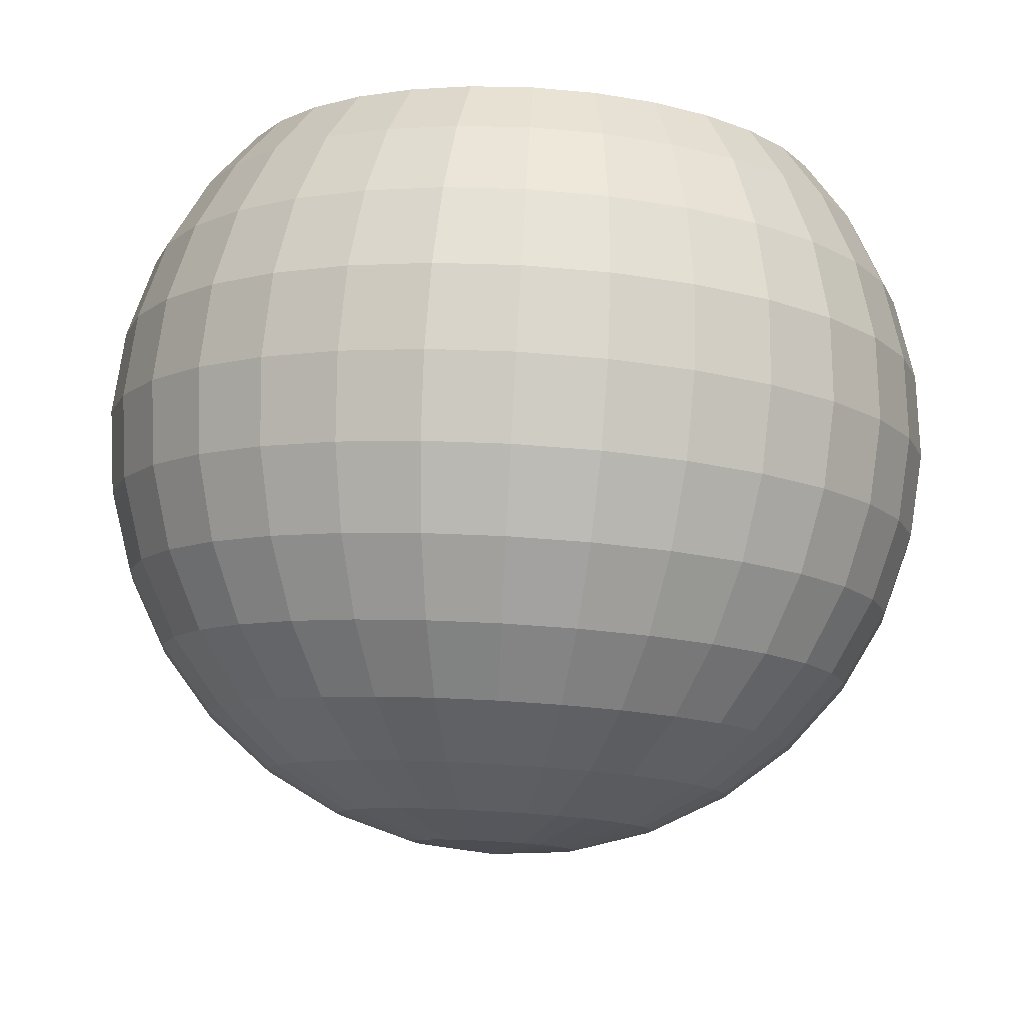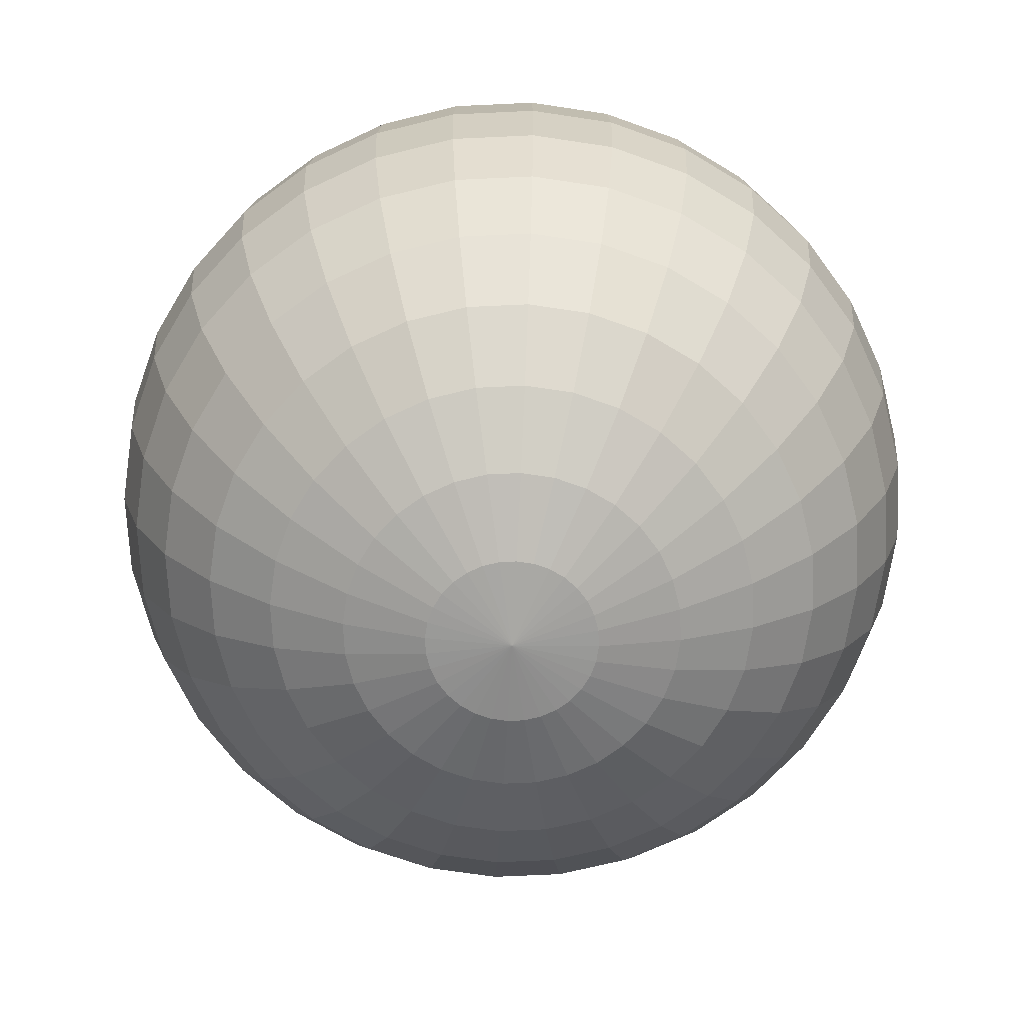
<metadata>
{"format":"obj","ext":"obj","renderer":"f3d","projection":"perspective","resolution":1024,"background":"white","views":[{"elev":79.3,"azim":3.2,"up":"+Z"},{"elev":-69.3,"azim":-59.2,"up":"+Y"}]}
</metadata>
<code>
o Sphere
v -0.7845 0.2873 -0.697
v -0.6436 0.2873 -0.6832
v -0.508 0.2873 -0.642
v -0.3831 0.2873 -0.5753
v -0.2736 0.2873 -0.4854
v -0.1838 0.2873 -0.376
v -0.117 0.2873 -0.251
v -0.07592 0.2873 -0.1155
v -0.06204 0.2873 0.02543
v -0.07592 0.2873 0.1664
v -0.117 0.2873 0.3019
v -0.1838 0.2873 0.4268
v -0.2736 0.2873 0.5363
v -0.3831 0.2873 0.6261
v -0.508 0.2873 0.6929
v -0.6436 0.2873 0.734
v -0.7845 0.2873 0.7479
v -0.9255 0.2873 0.734
v -1.061 0.2873 0.6929
v -1.186 0.2873 0.6261
v -1.295 0.2873 0.5363
v -1.385 0.2873 0.4268
v -1.452 0.2873 0.3019
v -1.493 0.2873 0.1664
v -1.507 0.2873 0.02543
v -1.493 0.2873 -0.1155
v -1.452 0.2873 -0.251
v -1.385 0.2873 -0.376
v -1.295 0.2873 -0.4854
v -1.186 0.2873 -0.5753
v -1.061 0.2873 -0.642
v -0.9255 0.2873 -0.6832
v -0.7845 -0.2903 0.02543
v -0.6223 1.265 -0.7901
v -0.6043 1.092 -0.8807
v -0.5932 0.9048 -0.9365
v -0.5894 0.7097 -0.9554
v -0.5932 0.5146 -0.9365
v -0.6043 0.327 -0.8807
v -0.6223 0.1541 -0.7901
v -0.6466 0.002601 -0.6681
v -0.6761 -0.1218 -0.5195
v -0.7098 -0.2142 -0.3499
v -0.7464 -0.2711 -0.1659
v -0.4663 1.265 -0.7427
v -0.431 1.092 -0.8281
v -0.4092 0.9048 -0.8807
v -0.4018 0.7097 -0.8985
v -0.4092 0.5146 -0.8807
v -0.431 0.327 -0.8281
v -0.4663 0.1541 -0.7427
v -0.5139 0.002601 -0.6279
v -0.5719 -0.1218 -0.4879
v -0.6381 -0.2142 -0.3281
v -0.7098 -0.2711 -0.1548
v -0.3226 1.265 -0.6659
v -0.2712 1.092 -0.7427
v -0.2396 0.9048 -0.7901
v -0.2289 0.7097 -0.806
v -0.2396 0.5146 -0.7901
v -0.2712 0.327 -0.7427
v -0.3226 0.1541 -0.6659
v -0.3917 0.002601 -0.5625
v -0.4758 -0.1218 -0.4365
v -0.5719 -0.2142 -0.2928
v -0.6761 -0.2711 -0.1368
v -0.1966 1.265 -0.5625
v -0.1312 1.092 -0.6279
v -0.09099 0.9048 -0.6681
v -0.0774 0.7097 -0.6817
v -0.09099 0.5146 -0.6681
v -0.1312 0.327 -0.6279
v -0.1966 0.1541 -0.5625
v -0.2845 0.002601 -0.4746
v -0.3917 -0.1218 -0.3674
v -0.5139 -0.2142 -0.2452
v -0.6466 -0.2711 -0.1125
v -0.09317 1.265 -0.4365
v -0.01633 1.092 -0.4879
v 0.03098 0.9048 -0.5195
v 0.04696 0.7097 -0.5301
v 0.03098 0.5146 -0.5195
v -0.01633 0.327 -0.4879
v -0.09317 0.1541 -0.4365
v -0.1966 0.002601 -0.3674
v -0.3226 -0.1218 -0.2832
v -0.4663 -0.2142 -0.1872
v -0.6223 -0.2711 -0.08296
v -0.01633 1.265 -0.2928
v 0.06904 1.092 -0.3281
v 0.1216 0.9048 -0.3499
v 0.1394 0.7097 -0.3573
v 0.1216 0.5146 -0.3499
v 0.06904 0.327 -0.3281
v -0.01633 0.1541 -0.2928
v -0.1312 0.002601 -0.2452
v -0.2712 -0.1218 -0.1872
v -0.431 -0.2142 -0.121
v -0.6043 -0.2711 -0.04923
v 0.03098 1.265 -0.1368
v 0.1216 1.092 -0.1548
v 0.1774 0.9048 -0.1659
v 0.1963 0.7097 -0.1697
v 0.1774 0.5146 -0.1659
v 0.1216 0.327 -0.1548
v 0.03098 0.1541 -0.1368
v -0.09099 0.002601 -0.1125
v -0.2396 -0.1218 -0.08296
v -0.4092 -0.2142 -0.04923
v -0.5932 -0.2711 -0.01263
v 0.04696 1.265 0.02543
v 0.1394 1.092 0.02543
v 0.1963 0.9048 0.02543
v 0.2155 0.7097 0.02543
v 0.1963 0.5146 0.02543
v 0.1394 0.327 0.02543
v 0.04696 0.1541 0.02543
v -0.0774 0.002601 0.02543
v -0.2289 -0.1218 0.02543
v -0.4018 -0.2142 0.02543
v -0.5894 -0.2711 0.02543
v 0.03098 1.265 0.1876
v 0.1216 1.092 0.2057
v 0.1774 0.9048 0.2168
v 0.1963 0.7097 0.2205
v 0.1774 0.5146 0.2168
v 0.1216 0.327 0.2057
v 0.03098 0.1541 0.1876
v -0.09099 0.002601 0.1634
v -0.2396 -0.1218 0.1338
v -0.4092 -0.2142 0.1001
v -0.5932 -0.2711 0.06349
v -0.01633 1.265 0.3436
v 0.06904 1.092 0.379
v 0.1216 0.9048 0.4008
v 0.1394 0.7097 0.4081
v 0.1216 0.5146 0.4008
v 0.06904 0.327 0.379
v -0.01633 0.1541 0.3436
v -0.1312 0.002601 0.296
v -0.2712 -0.1218 0.238
v -0.431 -0.2142 0.1719
v -0.6043 -0.2711 0.1001
v -0.09317 1.265 0.4874
v -0.01633 1.092 0.5387
v 0.03098 0.9048 0.5703
v 0.04696 0.7097 0.581
v 0.03098 0.5146 0.5703
v -0.01633 0.327 0.5387
v -0.09317 0.1541 0.4874
v -0.1966 0.002601 0.4183
v -0.3226 -0.1218 0.3341
v -0.4663 -0.2142 0.238
v -0.6223 -0.2711 0.1338
v -0.1966 1.265 0.6134
v -0.1312 1.092 0.6787
v -0.09099 0.9048 0.7189
v -0.0774 0.7097 0.7325
v -0.09099 0.5146 0.7189
v -0.1312 0.327 0.6787
v -0.1966 0.1541 0.6134
v -0.2845 0.002601 0.5254
v -0.3917 -0.1218 0.4183
v -0.5139 -0.2142 0.296
v -0.6466 -0.2711 0.1634
v -0.3226 1.265 0.7168
v -0.2712 1.092 0.7936
v -0.2396 0.9048 0.8409
v -0.2289 0.7097 0.8569
v -0.2396 0.5146 0.8409
v -0.2712 0.327 0.7936
v -0.3226 0.1541 0.7168
v -0.3917 0.002601 0.6134
v -0.4758 -0.1218 0.4874
v -0.5719 -0.2142 0.3436
v -0.6761 -0.2711 0.1876
v -0.4663 1.265 0.7936
v -0.431 1.092 0.879
v -0.4092 0.9048 0.9316
v -0.4018 0.7097 0.9493
v -0.4092 0.5146 0.9316
v -0.431 0.327 0.879
v -0.4663 0.1541 0.7936
v -0.5139 0.002601 0.6787
v -0.5719 -0.1218 0.5387
v -0.6381 -0.2142 0.379
v -0.7098 -0.2711 0.2057
v -0.6223 1.265 0.8409
v -0.6043 1.092 0.9316
v -0.5932 0.9048 0.9874
v -0.5894 0.7097 1.006
v -0.5932 0.5146 0.9874
v -0.6043 0.327 0.9316
v -0.6223 0.1541 0.8409
v -0.6466 0.002601 0.7189
v -0.6761 -0.1218 0.5703
v -0.7098 -0.2142 0.4008
v -0.7464 -0.2711 0.2168
v -0.7845 1.265 0.8569
v -0.7845 1.092 0.9493
v -0.7845 0.9048 1.006
v -0.7845 0.7097 1.025
v -0.7845 0.5146 1.006
v -0.7845 0.327 0.9493
v -0.7845 0.1541 0.8569
v -0.7845 0.002601 0.7325
v -0.7845 -0.1218 0.581
v -0.7845 -0.2142 0.4081
v -0.7845 -0.2711 0.2205
v -0.9467 1.265 0.8409
v -0.9647 1.092 0.9316
v -0.9758 0.9048 0.9874
v -0.9796 0.7097 1.006
v -0.9758 0.5146 0.9874
v -0.9647 0.327 0.9316
v -0.9467 0.1541 0.8409
v -0.9225 0.002601 0.7189
v -0.8929 -0.1218 0.5703
v -0.8592 -0.2142 0.4008
v -0.8226 -0.2711 0.2168
v -1.103 1.265 0.7936
v -1.138 1.092 0.879
v -1.16 0.9048 0.9316
v -1.167 0.7097 0.9493
v -1.16 0.5146 0.9316
v -1.138 0.327 0.879
v -1.103 0.1541 0.7936
v -1.055 0.002601 0.6787
v -0.9971 -0.1218 0.5387
v -0.931 -0.2142 0.379
v -0.8592 -0.2711 0.2057
v -1.246 1.265 0.7168
v -1.298 1.092 0.7936
v -1.329 0.9048 0.8409
v -1.34 0.7097 0.8569
v -1.329 0.5146 0.8409
v -1.298 0.327 0.7936
v -1.246 0.1541 0.7168
v -1.177 0.002601 0.6134
v -1.093 -0.1218 0.4874
v -0.9971 -0.2142 0.3436
v -0.8929 -0.2711 0.1876
v -1.372 1.265 0.6134
v -1.438 1.092 0.6787
v -1.478 0.9048 0.7189
v -1.492 0.7097 0.7325
v -1.478 0.5146 0.7189
v -1.438 0.327 0.6787
v -1.372 0.1541 0.6134
v -1.285 0.002601 0.5254
v -1.177 -0.1218 0.4183
v -1.055 -0.2142 0.296
v -0.9225 -0.2711 0.1634
v -1.476 1.265 0.4874
v -1.553 1.092 0.5387
v -1.6 0.9048 0.5703
v -1.616 0.7097 0.581
v -1.6 0.5146 0.5703
v -1.553 0.327 0.5387
v -1.476 0.1541 0.4874
v -1.372 0.002601 0.4183
v -1.246 -0.1218 0.3341
v -1.103 -0.2142 0.238
v -0.9467 -0.2711 0.1338
v -1.553 1.265 0.3436
v -1.638 1.092 0.379
v -1.691 0.9048 0.4008
v -1.708 0.7097 0.4081
v -1.691 0.5146 0.4008
v -1.638 0.327 0.379
v -1.553 0.1541 0.3436
v -1.438 0.002601 0.296
v -1.298 -0.1218 0.238
v -1.138 -0.2142 0.1719
v -0.9647 -0.2711 0.1001
v -1.6 1.265 0.1876
v -1.691 1.092 0.2057
v -1.746 0.9048 0.2168
v -1.765 0.7097 0.2205
v -1.746 0.5146 0.2168
v -1.691 0.327 0.2057
v -1.6 0.1541 0.1876
v -1.478 0.002601 0.1634
v -1.329 -0.1218 0.1338
v -1.16 -0.2142 0.1001
v -0.9758 -0.2711 0.06349
v -1.616 1.265 0.02543
v -1.708 1.092 0.02543
v -1.765 0.9048 0.02543
v -1.785 0.7097 0.02543
v -1.765 0.5146 0.02543
v -1.708 0.327 0.02543
v -1.616 0.1541 0.02543
v -1.492 0.002601 0.02543
v -1.34 -0.1218 0.02543
v -1.167 -0.2142 0.02543
v -0.9796 -0.2711 0.02543
v -1.6 1.265 -0.1368
v -1.691 1.092 -0.1548
v -1.746 0.9048 -0.1659
v -1.765 0.7097 -0.1697
v -1.746 0.5146 -0.1659
v -1.691 0.327 -0.1548
v -1.6 0.1541 -0.1368
v -1.478 0.002601 -0.1125
v -1.329 -0.1218 -0.08296
v -1.16 -0.2142 -0.04923
v -0.9758 -0.2711 -0.01263
v -1.553 1.265 -0.2928
v -1.638 1.092 -0.3281
v -1.691 0.9048 -0.3499
v -1.708 0.7097 -0.3573
v -1.691 0.5146 -0.3499
v -1.638 0.327 -0.3281
v -1.553 0.1541 -0.2928
v -1.438 0.002601 -0.2452
v -1.298 -0.1218 -0.1872
v -1.138 -0.2142 -0.121
v -0.9647 -0.2711 -0.04923
v -1.476 1.265 -0.4365
v -1.553 1.092 -0.4879
v -1.6 0.9048 -0.5195
v -1.616 0.7097 -0.5301
v -1.6 0.5146 -0.5195
v -1.553 0.327 -0.4879
v -1.476 0.1541 -0.4365
v -1.372 0.002601 -0.3674
v -1.246 -0.1218 -0.2832
v -1.103 -0.2142 -0.1872
v -0.9467 -0.2711 -0.08296
v -1.372 1.265 -0.5625
v -1.438 1.092 -0.6279
v -1.478 0.9048 -0.6681
v -1.492 0.7097 -0.6817
v -1.478 0.5146 -0.6681
v -1.438 0.327 -0.6279
v -1.372 0.1541 -0.5625
v -1.285 0.002601 -0.4746
v -1.177 -0.1218 -0.3674
v -1.055 -0.2142 -0.2452
v -0.9225 -0.2711 -0.1125
v -1.246 1.265 -0.6659
v -1.298 1.092 -0.7427
v -1.329 0.9048 -0.7901
v -1.34 0.7097 -0.806
v -1.329 0.5146 -0.7901
v -1.298 0.327 -0.7427
v -1.246 0.1541 -0.6659
v -1.177 0.002601 -0.5625
v -1.093 -0.1218 -0.4365
v -0.9971 -0.2142 -0.2928
v -0.8929 -0.2711 -0.1368
v -1.103 1.265 -0.7427
v -1.138 1.092 -0.8281
v -1.16 0.9048 -0.8807
v -1.167 0.7097 -0.8984
v -1.16 0.5146 -0.8807
v -1.138 0.327 -0.8281
v -1.103 0.1541 -0.7427
v -1.055 0.002601 -0.6279
v -0.9971 -0.1218 -0.4879
v -0.931 -0.2142 -0.3281
v -0.8592 -0.2711 -0.1548
v -0.9467 1.265 -0.7901
v -0.9647 1.092 -0.8807
v -0.9758 0.9048 -0.9365
v -0.9796 0.7097 -0.9554
v -0.9758 0.5146 -0.9365
v -0.9647 0.327 -0.8807
v -0.9467 0.1541 -0.7901
v -0.9225 0.002601 -0.6681
v -0.8929 -0.1218 -0.5195
v -0.8592 -0.2142 -0.3499
v -0.8226 -0.2711 -0.1659
v -0.7845 1.265 -0.806
v -0.7845 1.092 -0.8984
v -0.7845 0.9048 -0.9554
v -0.7845 0.7097 -0.9746
v -0.7845 0.5146 -0.9554
v -0.7845 0.327 -0.8984
v -0.7845 0.1541 -0.806
v -0.7845 0.002601 -0.6817
v -0.7845 -0.1218 -0.5301
v -0.7845 -0.2142 -0.3573
v -0.7845 -0.2711 -0.1697
v -0.1838 1.398 0.4268
v -0.7845 1.398 -0.697
v -0.9255 1.398 -0.6832
v -1.061 1.398 -0.642
v -1.452 1.398 0.3019
v -1.385 1.398 0.4268
v -1.493 1.398 0.1664
v -1.295 1.398 0.5363
v -0.9255 1.398 0.734
v -0.7845 1.398 0.7479
v -1.061 1.398 0.6929
v -0.07592 1.398 -0.1155
v -0.3831 1.398 -0.5753
v -0.06204 1.398 0.02543
v -0.117 1.398 -0.251
v -0.6436 1.398 0.734
v -1.295 1.398 -0.4854
v -1.186 1.398 -0.5753
v -1.385 1.398 -0.376
v -0.07592 1.398 0.1664
v -0.3831 1.398 0.6261
v -0.2736 1.398 0.5363
v -0.117 1.398 0.3019
v -1.507 1.398 0.02543
v -1.186 1.398 0.6261
v -1.493 1.398 -0.1155
v -0.2736 1.398 -0.4854
v -0.508 1.398 0.6929
v -0.1838 1.398 -0.376
v -1.452 1.398 -0.251
v -0.508 1.398 -0.642
v -0.6436 1.398 -0.6832
f 1 2 417 387
f 2 3 416 417
f 3 4 398 416
f 4 5 412 398
f 5 6 414 412
f 6 7 400 414
f 7 8 397 400
f 8 9 399 397
f 9 10 405 399
f 10 11 408 405
f 11 12 386 408
f 12 13 407 386
f 13 14 406 407
f 14 15 413 406
f 15 16 401 413
f 16 17 395 401
f 17 18 394 395
f 18 19 396 394
f 19 20 410 396
f 20 21 393 410
f 21 22 391 393
f 22 23 390 391
f 23 24 392 390
f 24 25 409 392
f 25 26 411 409
f 26 27 415 411
f 27 28 404 415
f 28 29 402 404
f 29 30 403 402
f 30 31 389 403
f 31 32 388 389
f 32 1 387 388
f 1 32 31 30 29 28 27 26 25 24 23 22 21 20 19 18 17 16 15 14 13 12 11 10 9 8 7 6 5 4 3 2
f 376 375 34 35
f 384 383 42 43
f 377 376 35 36
f 385 384 43 44
f 378 377 36 37
f 33 385 44
f 379 378 37 38
f 380 379 38 39
f 381 380 39 40
f 382 381 40 41
f 375 387 417 34
f 383 382 41 42
f 41 40 51 52
f 34 417 416 45
f 42 41 52 53
f 35 34 45 46
f 43 42 53 54
f 36 35 46 47
f 44 43 54 55
f 37 36 47 48
f 33 44 55
f 38 37 48 49
f 39 38 49 50
f 40 39 50 51
f 33 55 66
f 49 48 59 60
f 50 49 60 61
f 51 50 61 62
f 52 51 62 63
f 45 416 398 56
f 53 52 63 64
f 46 45 56 57
f 54 53 64 65
f 47 46 57 58
f 55 54 65 66
f 48 47 58 59
f 64 63 74 75
f 57 56 67 68
f 65 64 75 76
f 58 57 68 69
f 66 65 76 77
f 59 58 69 70
f 33 66 77
f 60 59 70 71
f 61 60 71 72
f 62 61 72 73
f 63 62 73 74
f 56 398 412 67
f 72 71 82 83
f 73 72 83 84
f 74 73 84 85
f 67 412 414 78
f 75 74 85 86
f 68 67 78 79
f 76 75 86 87
f 69 68 79 80
f 77 76 87 88
f 70 69 80 81
f 33 77 88
f 71 70 81 82
f 79 78 89 90
f 87 86 97 98
f 80 79 90 91
f 88 87 98 99
f 81 80 91 92
f 33 88 99
f 82 81 92 93
f 83 82 93 94
f 84 83 94 95
f 85 84 95 96
f 78 414 400 89
f 86 85 96 97
f 94 93 104 105
f 95 94 105 106
f 96 95 106 107
f 89 400 397 100
f 97 96 107 108
f 90 89 100 101
f 98 97 108 109
f 91 90 101 102
f 99 98 109 110
f 92 91 102 103
f 33 99 110
f 93 92 103 104
f 109 108 119 120
f 102 101 112 113
f 110 109 120 121
f 103 102 113 114
f 33 110 121
f 104 103 114 115
f 105 104 115 116
f 106 105 116 117
f 107 106 117 118
f 100 397 399 111
f 108 107 118 119
f 101 100 111 112
f 117 116 127 128
f 118 117 128 129
f 111 399 405 122
f 119 118 129 130
f 112 111 122 123
f 120 119 130 131
f 113 112 123 124
f 121 120 131 132
f 114 113 124 125
f 33 121 132
f 115 114 125 126
f 116 115 126 127
f 124 123 134 135
f 132 131 142 143
f 125 124 135 136
f 33 132 143
f 126 125 136 137
f 127 126 137 138
f 128 127 138 139
f 129 128 139 140
f 122 405 408 133
f 130 129 140 141
f 123 122 133 134
f 131 130 141 142
f 139 138 149 150
f 140 139 150 151
f 133 408 386 144
f 141 140 151 152
f 134 133 144 145
f 142 141 152 153
f 135 134 145 146
f 143 142 153 154
f 136 135 146 147
f 33 143 154
f 137 136 147 148
f 138 137 148 149
f 154 153 164 165
f 147 146 157 158
f 33 154 165
f 148 147 158 159
f 149 148 159 160
f 150 149 160 161
f 151 150 161 162
f 144 386 407 155
f 152 151 162 163
f 145 144 155 156
f 153 152 163 164
f 146 145 156 157
f 162 161 172 173
f 155 407 406 166
f 163 162 173 174
f 156 155 166 167
f 164 163 174 175
f 157 156 167 168
f 165 164 175 176
f 158 157 168 169
f 33 165 176
f 159 158 169 170
f 160 159 170 171
f 161 160 171 172
f 33 176 187
f 170 169 180 181
f 171 170 181 182
f 172 171 182 183
f 173 172 183 184
f 166 406 413 177
f 174 173 184 185
f 167 166 177 178
f 175 174 185 186
f 168 167 178 179
f 176 175 186 187
f 169 168 179 180
f 177 413 401 188
f 185 184 195 196
f 178 177 188 189
f 186 185 196 197
f 179 178 189 190
f 187 186 197 198
f 180 179 190 191
f 33 187 198
f 181 180 191 192
f 182 181 192 193
f 183 182 193 194
f 184 183 194 195
f 192 191 202 203
f 193 192 203 204
f 194 193 204 205
f 195 194 205 206
f 188 401 395 199
f 196 195 206 207
f 189 188 199 200
f 197 196 207 208
f 190 189 200 201
f 198 197 208 209
f 191 190 201 202
f 33 198 209
f 207 206 217 218
f 200 199 210 211
f 208 207 218 219
f 201 200 211 212
f 209 208 219 220
f 202 201 212 213
f 33 209 220
f 203 202 213 214
f 204 203 214 215
f 205 204 215 216
f 206 205 216 217
f 199 395 394 210
f 215 214 225 226
f 216 215 226 227
f 217 216 227 228
f 210 394 396 221
f 218 217 228 229
f 211 210 221 222
f 219 218 229 230
f 212 211 222 223
f 220 219 230 231
f 213 212 223 224
f 33 220 231
f 214 213 224 225
f 222 221 232 233
f 230 229 240 241
f 223 222 233 234
f 231 230 241 242
f 224 223 234 235
f 33 231 242
f 225 224 235 236
f 226 225 236 237
f 227 226 237 238
f 228 227 238 239
f 221 396 410 232
f 229 228 239 240
f 237 236 247 248
f 238 237 248 249
f 239 238 249 250
f 232 410 393 243
f 240 239 250 251
f 233 232 243 244
f 241 240 251 252
f 234 233 244 245
f 242 241 252 253
f 235 234 245 246
f 33 242 253
f 236 235 246 247
f 252 251 262 263
f 245 244 255 256
f 253 252 263 264
f 246 245 256 257
f 33 253 264
f 247 246 257 258
f 248 247 258 259
f 249 248 259 260
f 250 249 260 261
f 243 393 391 254
f 251 250 261 262
f 244 243 254 255
f 260 259 270 271
f 261 260 271 272
f 254 391 390 265
f 262 261 272 273
f 255 254 265 266
f 263 262 273 274
f 256 255 266 267
f 264 263 274 275
f 257 256 267 268
f 33 264 275
f 258 257 268 269
f 259 258 269 270
f 275 274 285 286
f 268 267 278 279
f 33 275 286
f 269 268 279 280
f 270 269 280 281
f 271 270 281 282
f 272 271 282 283
f 265 390 392 276
f 273 272 283 284
f 266 265 276 277
f 274 273 284 285
f 267 266 277 278
f 283 282 293 294
f 276 392 409 287
f 284 283 294 295
f 277 276 287 288
f 285 284 295 296
f 278 277 288 289
f 286 285 296 297
f 279 278 289 290
f 33 286 297
f 280 279 290 291
f 281 280 291 292
f 282 281 292 293
f 290 289 300 301
f 33 297 308
f 291 290 301 302
f 292 291 302 303
f 293 292 303 304
f 294 293 304 305
f 287 409 411 298
f 295 294 305 306
f 288 287 298 299
f 296 295 306 307
f 289 288 299 300
f 297 296 307 308
f 305 304 315 316
f 298 411 415 309
f 306 305 316 317
f 299 298 309 310
f 307 306 317 318
f 300 299 310 311
f 308 307 318 319
f 301 300 311 312
f 33 308 319
f 302 301 312 313
f 303 302 313 314
f 304 303 314 315
f 33 319 330
f 313 312 323 324
f 314 313 324 325
f 315 314 325 326
f 316 315 326 327
f 309 415 404 320
f 317 316 327 328
f 310 309 320 321
f 318 317 328 329
f 311 310 321 322
f 319 318 329 330
f 312 311 322 323
f 320 404 402 331
f 328 327 338 339
f 321 320 331 332
f 329 328 339 340
f 322 321 332 333
f 330 329 340 341
f 323 322 333 334
f 33 330 341
f 324 323 334 335
f 325 324 335 336
f 326 325 336 337
f 327 326 337 338
f 335 334 345 346
f 336 335 346 347
f 337 336 347 348
f 338 337 348 349
f 331 402 403 342
f 339 338 349 350
f 332 331 342 343
f 340 339 350 351
f 333 332 343 344
f 341 340 351 352
f 334 333 344 345
f 33 341 352
f 350 349 360 361
f 343 342 353 354
f 351 350 361 362
f 344 343 354 355
f 352 351 362 363
f 345 344 355 356
f 33 352 363
f 346 345 356 357
f 347 346 357 358
f 348 347 358 359
f 349 348 359 360
f 342 403 389 353
f 358 357 368 369
f 359 358 369 370
f 360 359 370 371
f 353 389 388 364
f 361 360 371 372
f 354 353 364 365
f 362 361 372 373
f 355 354 365 366
f 363 362 373 374
f 356 355 366 367
f 33 363 374
f 357 356 367 368
f 373 372 383 384
f 366 365 376 377
f 374 373 384 385
f 367 366 377 378
f 33 374 385
f 368 367 378 379
f 369 368 379 380
f 370 369 380 381
f 371 370 381 382
f 364 388 387 375
f 372 371 382 383
f 365 364 375 376

</code>
